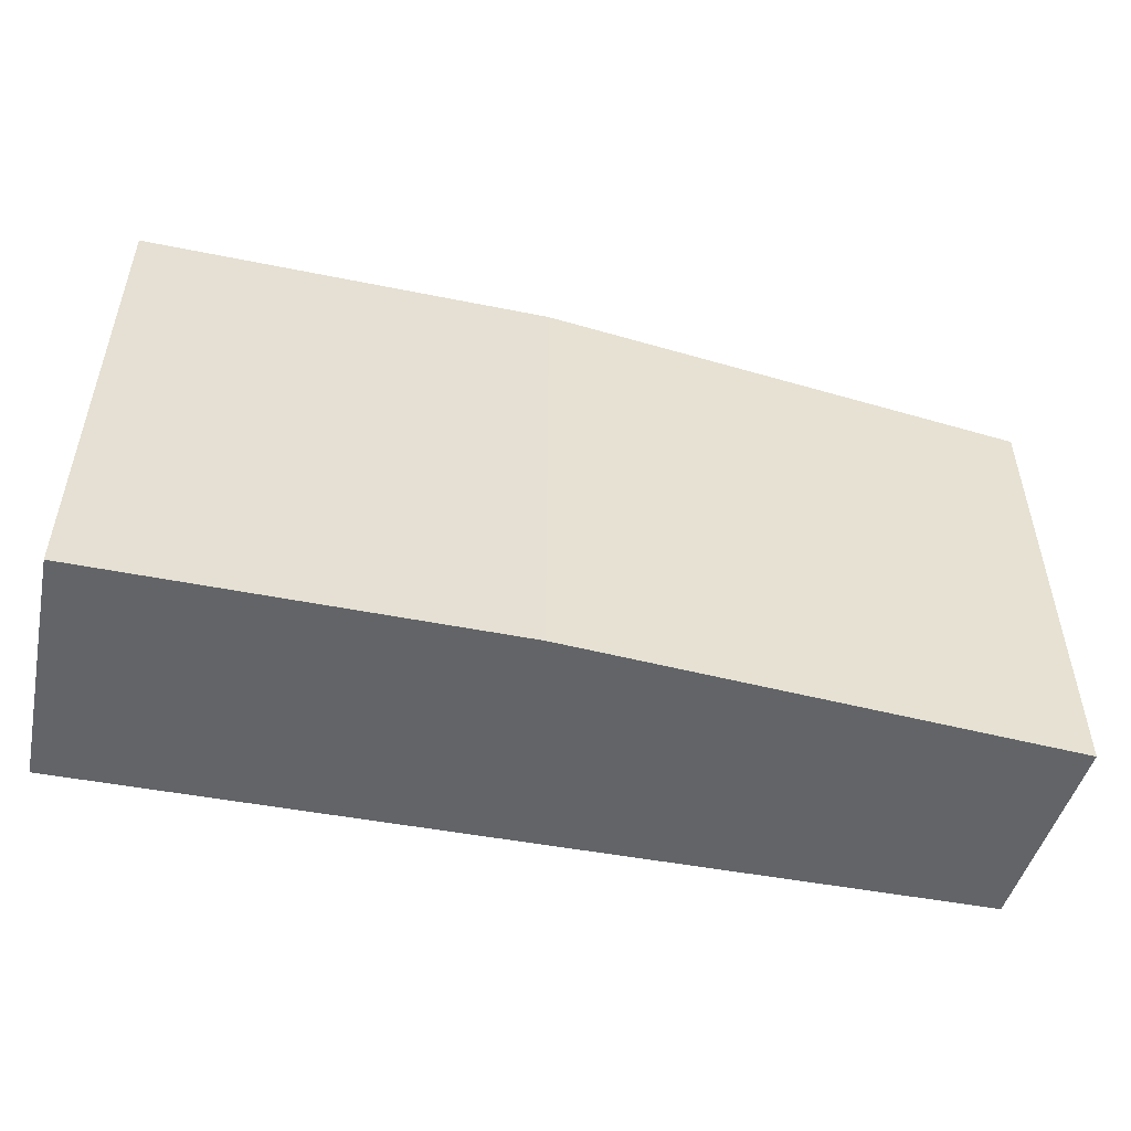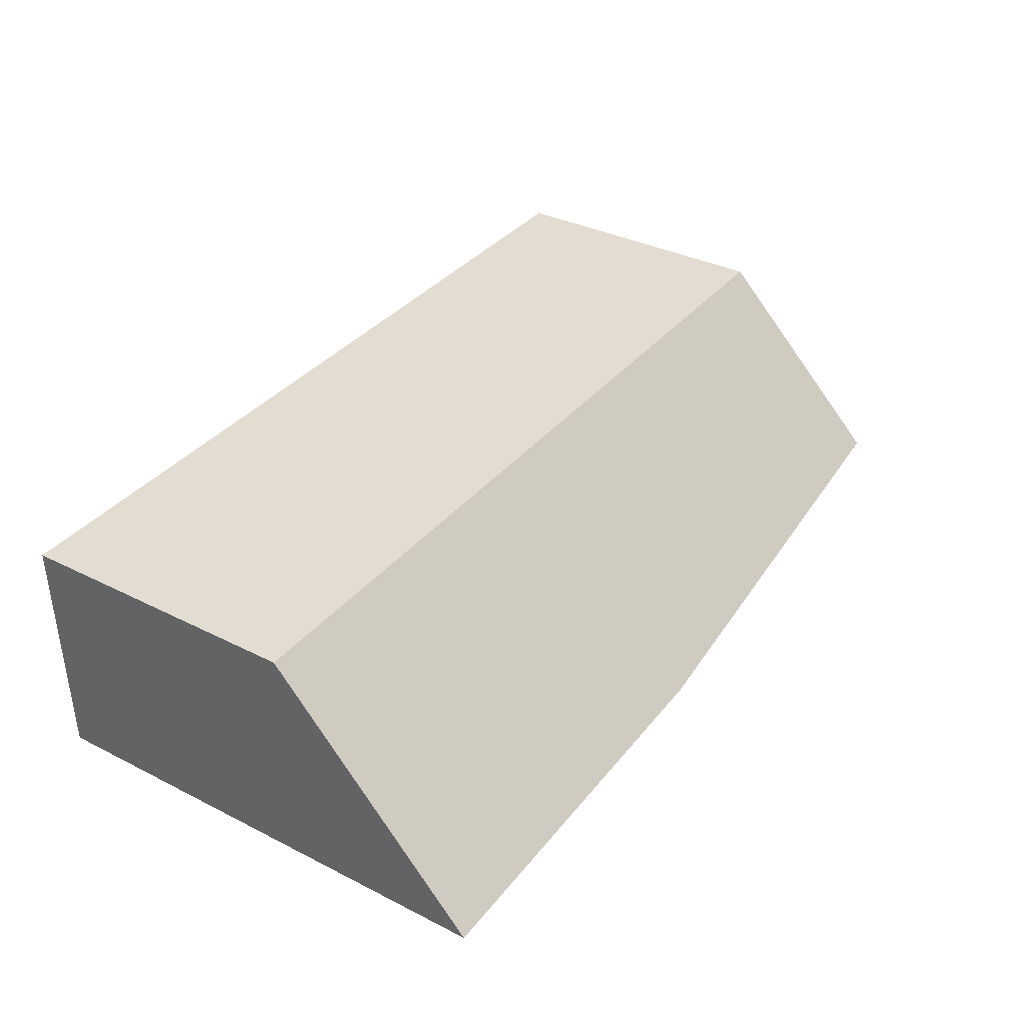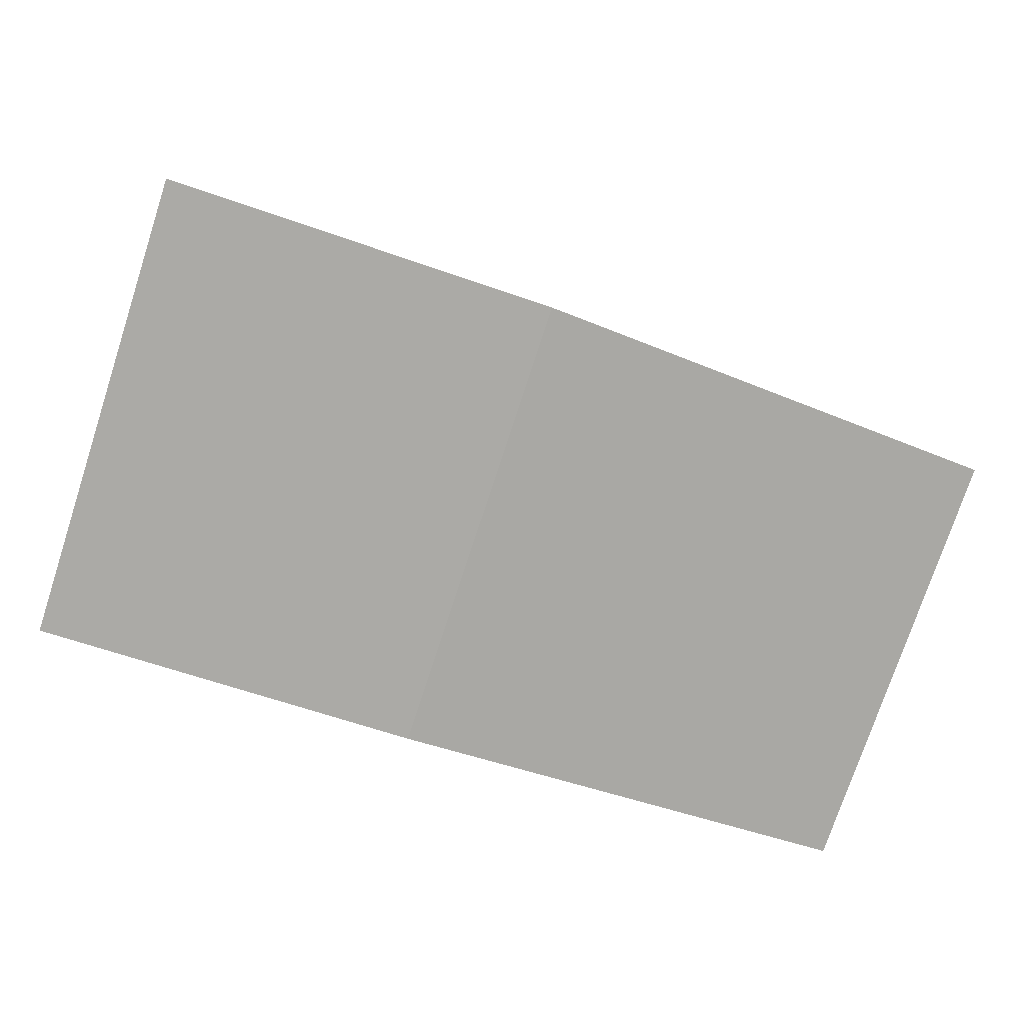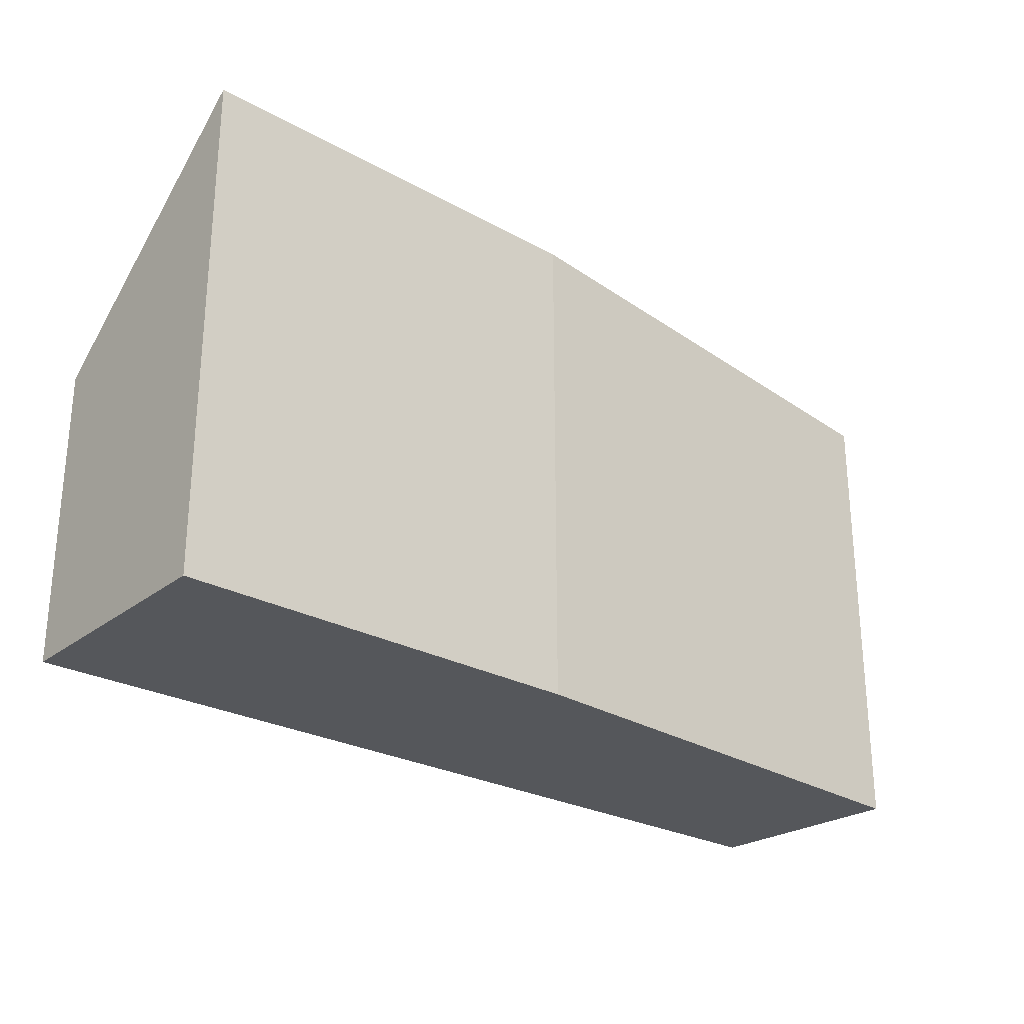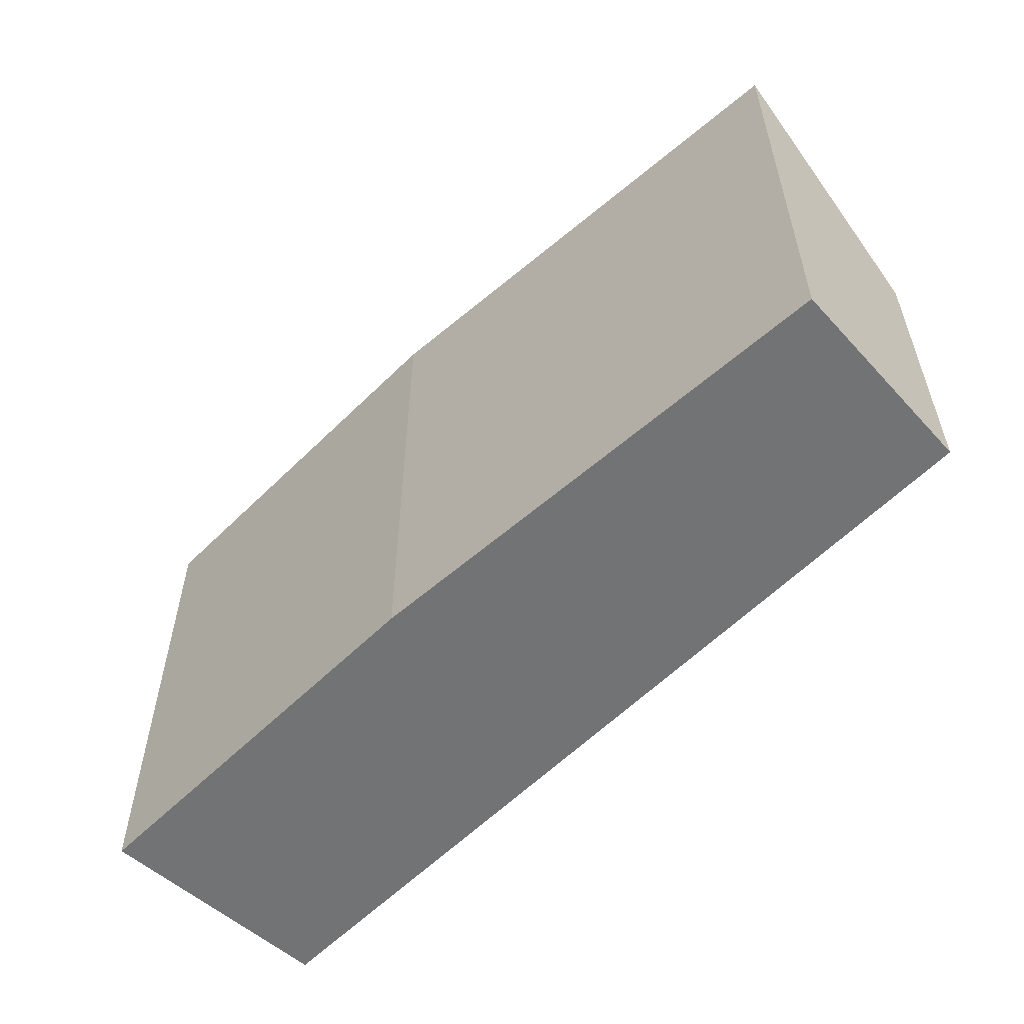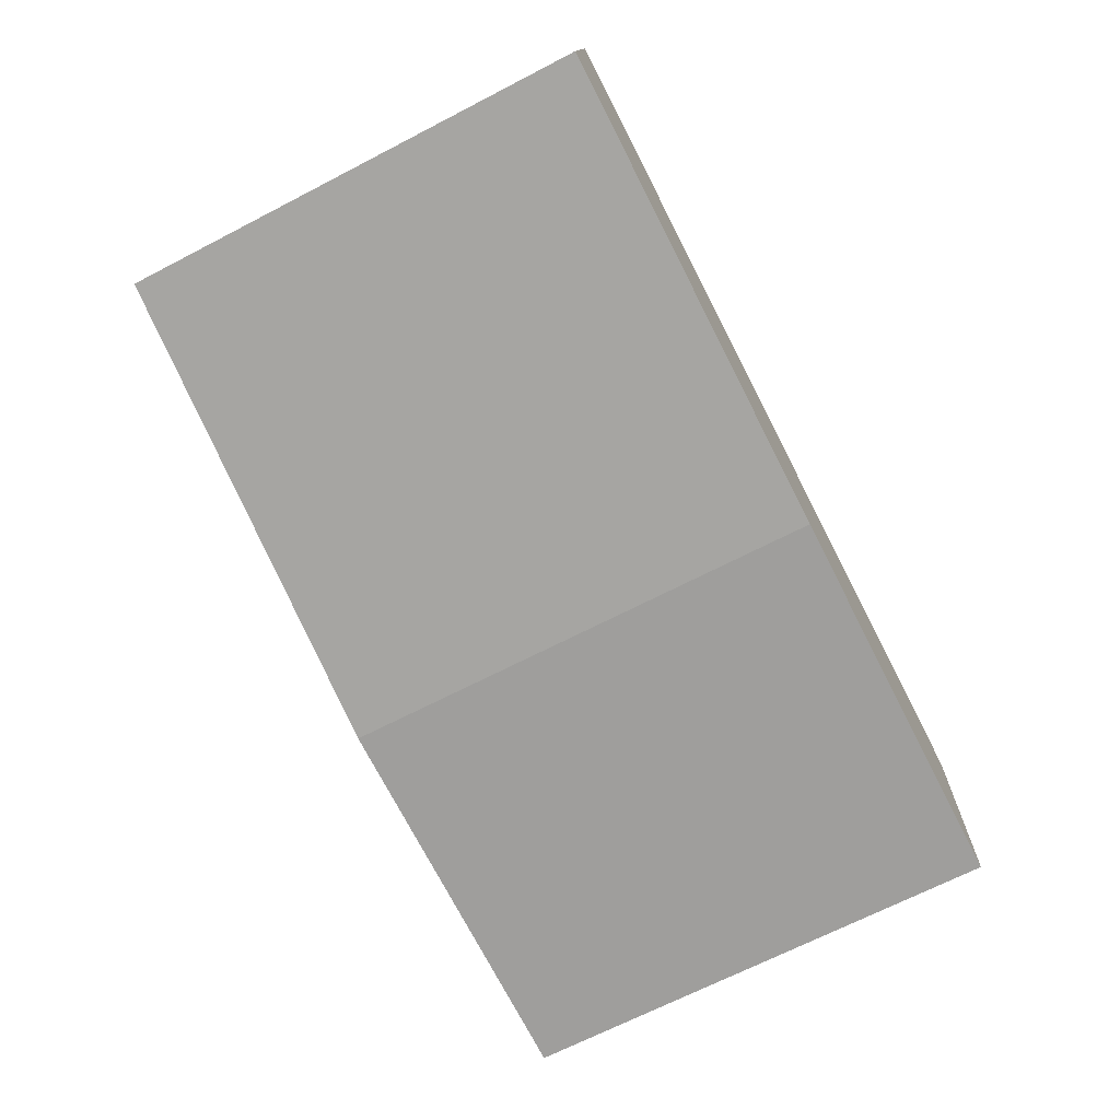
<metadata>
{"format":"obj","ext":"obj","renderer":"f3d","projection":"perspective","resolution":1024,"background":"white","views":[{"elev":-51.1,"azim":170.0,"up":"+Y"},{"elev":34.5,"azim":124.2,"up":"+Z"},{"elev":-76.2,"azim":161.8,"up":"+Z"},{"elev":-26.7,"azim":141.7,"up":"+Y"},{"elev":-55.8,"azim":-131.7,"up":"+Y"},{"elev":-69.1,"azim":-62.7,"up":"+Z"}]}
</metadata>
<code>
v -1.277 -0.06829 -6.723
v -1.277 -0.1405 -6.723
v -1.283 -0.1405 -6.772
v -1.277 -0.06829 -6.723
v -1.283 -0.1405 -6.772
v -1.283 -0.02707 -6.772
v -1.283 -0.02707 -6.772
v -1.283 -0.1405 -6.772
v -1.163 -0.1405 -6.783
v -1.283 -0.02707 -6.772
v -1.163 -0.1405 -6.783
v -1.163 -0.01982 -6.783
v -1.163 -0.01982 -6.783
v -1.163 -0.1405 -6.783
v -1.063 -0.1405 -6.787
v -1.163 -0.01982 -6.783
v -1.063 -0.1405 -6.787
v -1.063 -0.01886 -6.787
v -1.163 -0.1405 -6.783
v -1.063 -0.1405 -6.787
v -1.283 -0.1405 -6.772
v -1.283 -0.1405 -6.772
v -1.063 -0.1405 -6.787
v -1.277 -0.1405 -6.723
v -1.277 -0.1405 -6.723
v -1.063 -0.1405 -6.787
v -1.062 -0.1405 -6.728
v -1.062 -0.06829 -6.728
v -1.062 -0.1405 -6.728
v -1.277 -0.1405 -6.723
v -1.062 -0.06829 -6.728
v -1.277 -0.1405 -6.723
v -1.277 -0.06829 -6.723
v -1.062 -0.06829 -6.728
v -1.277 -0.06829 -6.723
v -1.283 -0.02707 -6.772
v -1.062 -0.06829 -6.728
v -1.283 -0.02707 -6.772
v -1.163 -0.01982 -6.783
v -1.062 -0.06829 -6.728
v -1.163 -0.01982 -6.783
v -1.063 -0.01886 -6.787
v -1.063 -0.01886 -6.787
v -1.063 -0.1405 -6.787
v -1.062 -0.1405 -6.728
v -1.063 -0.01886 -6.787
v -1.062 -0.1405 -6.728
v -1.062 -0.06829 -6.728
f 1 2 3
f 4 5 6
f 7 8 9
f 10 11 12
f 13 14 15
f 16 17 18
f 19 20 21
f 22 23 24
f 25 26 27
f 28 29 30
f 31 32 33
f 34 35 36
f 37 38 39
f 40 41 42
f 43 44 45
f 46 47 48

</code>
